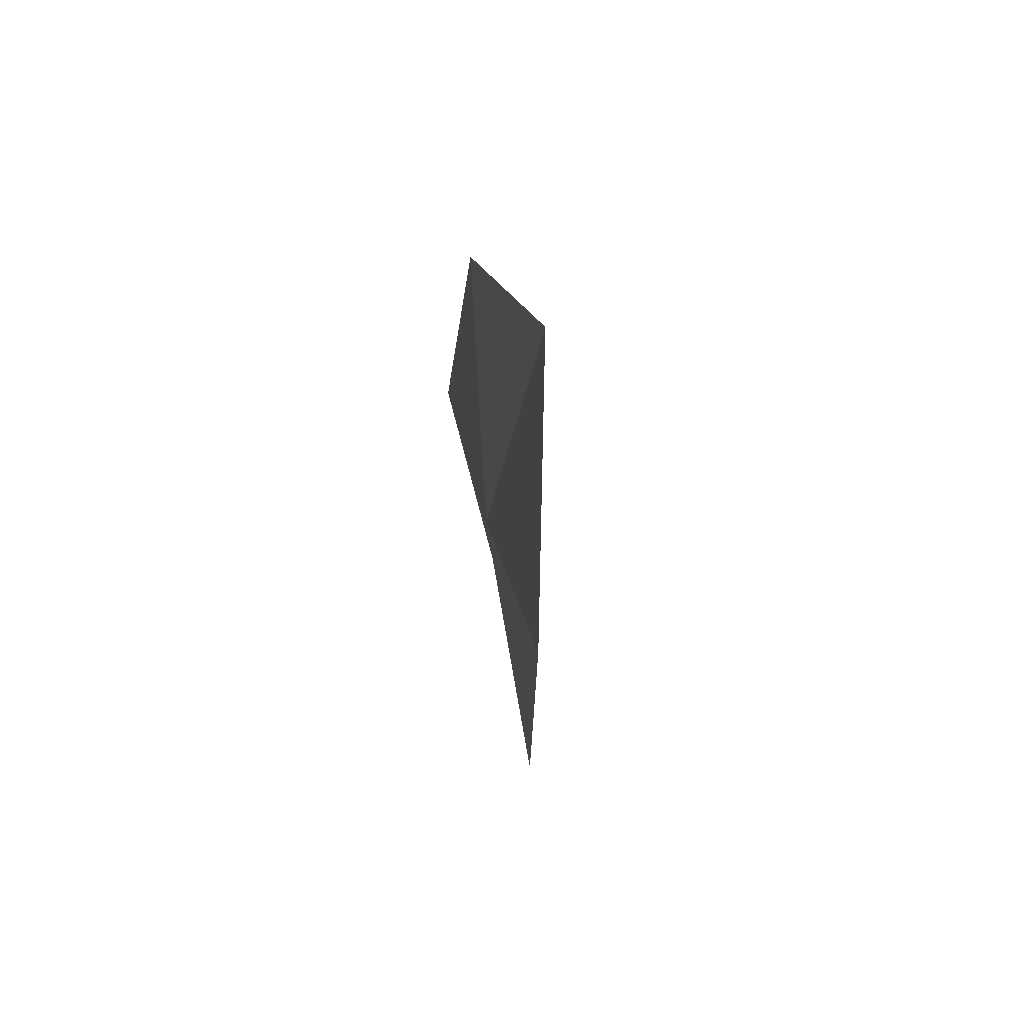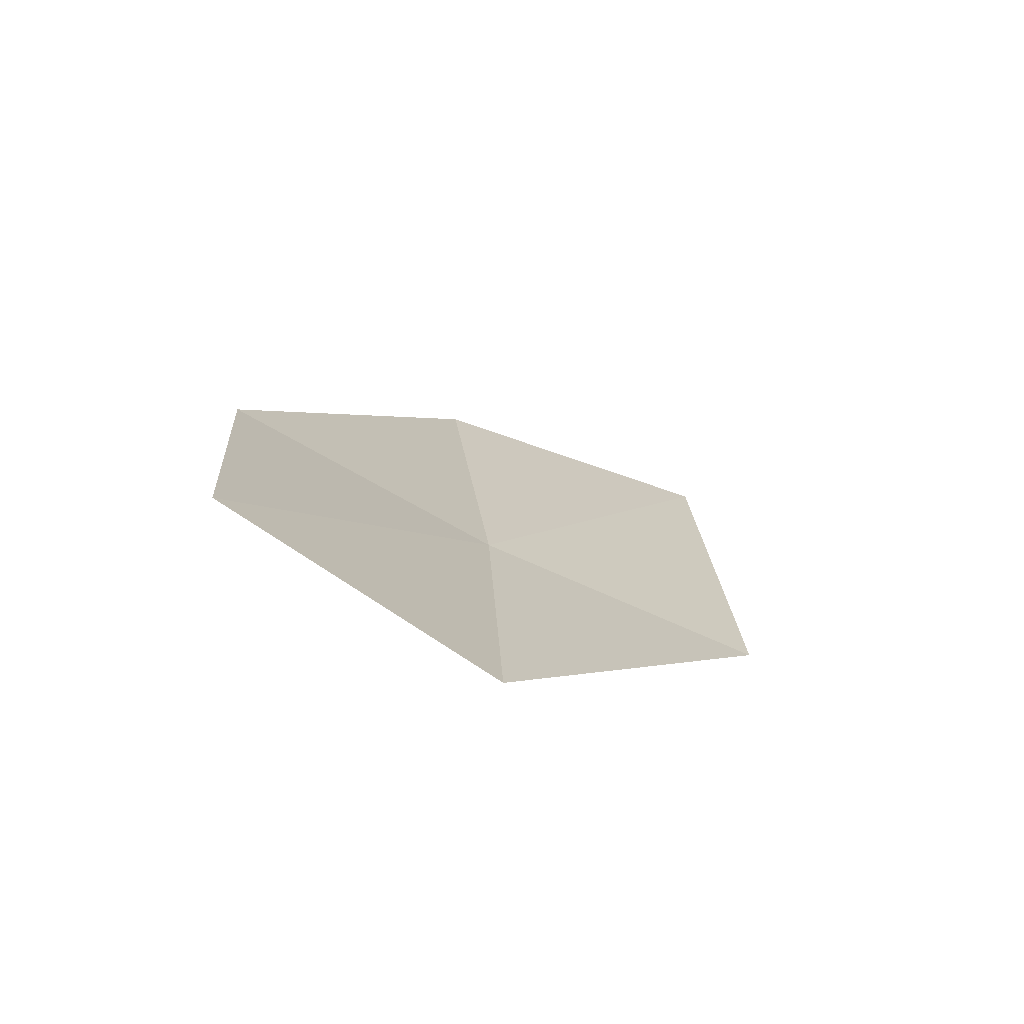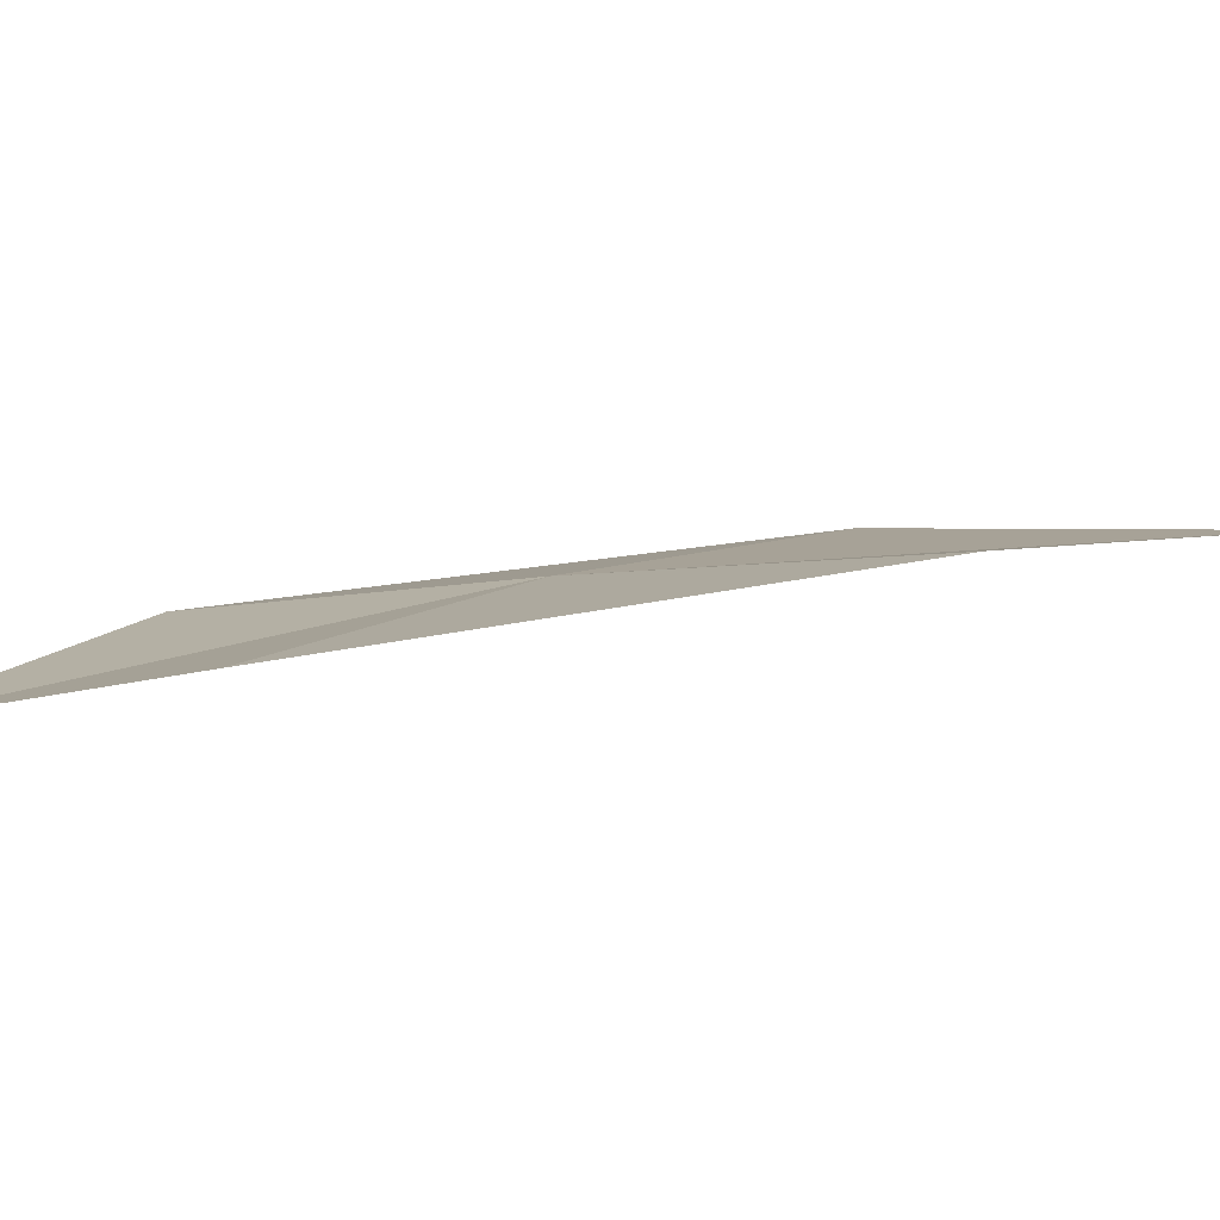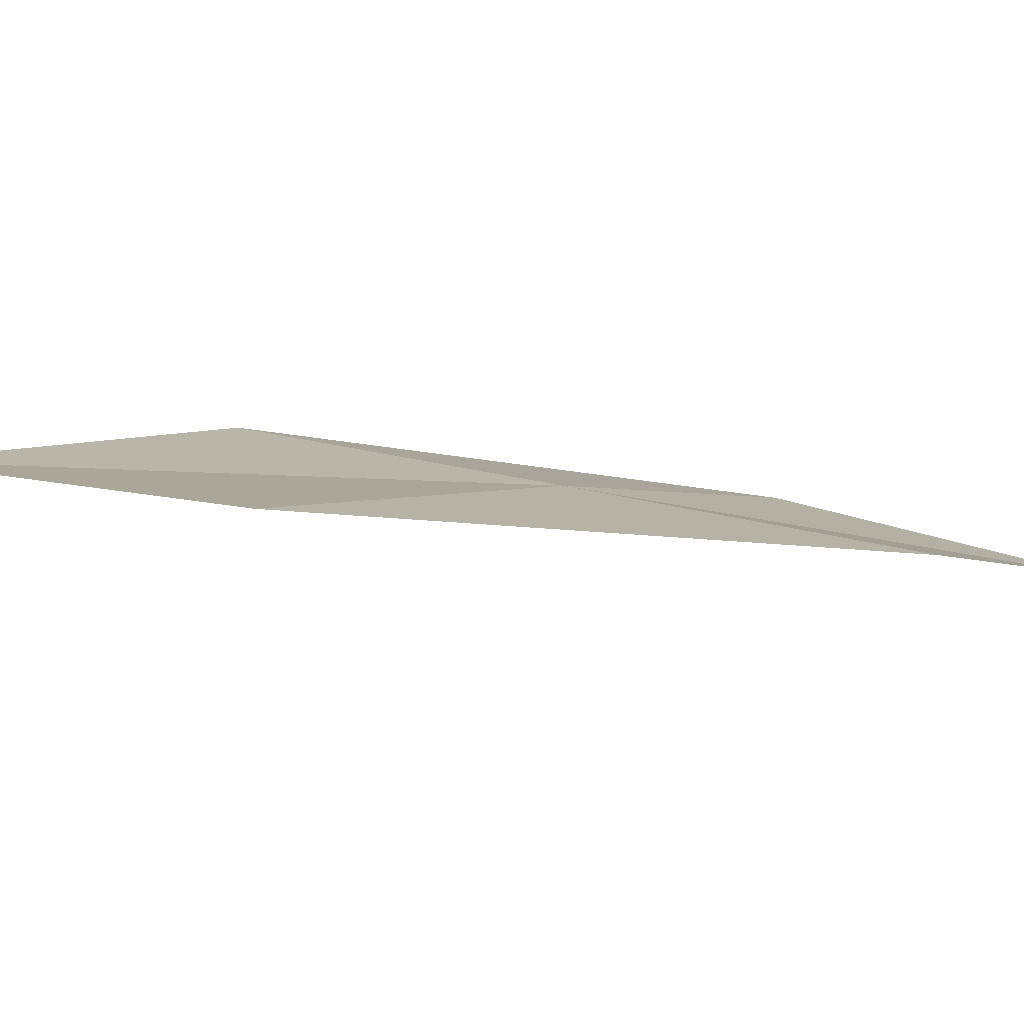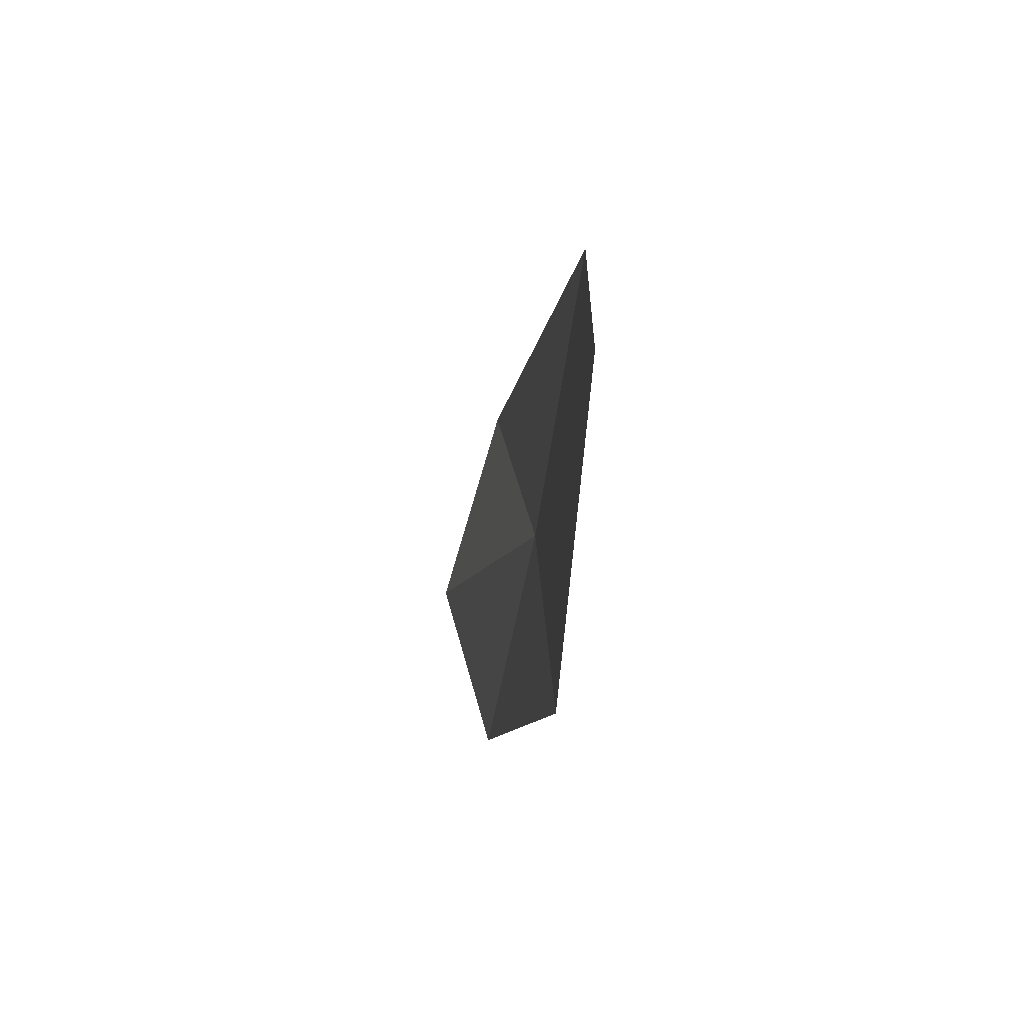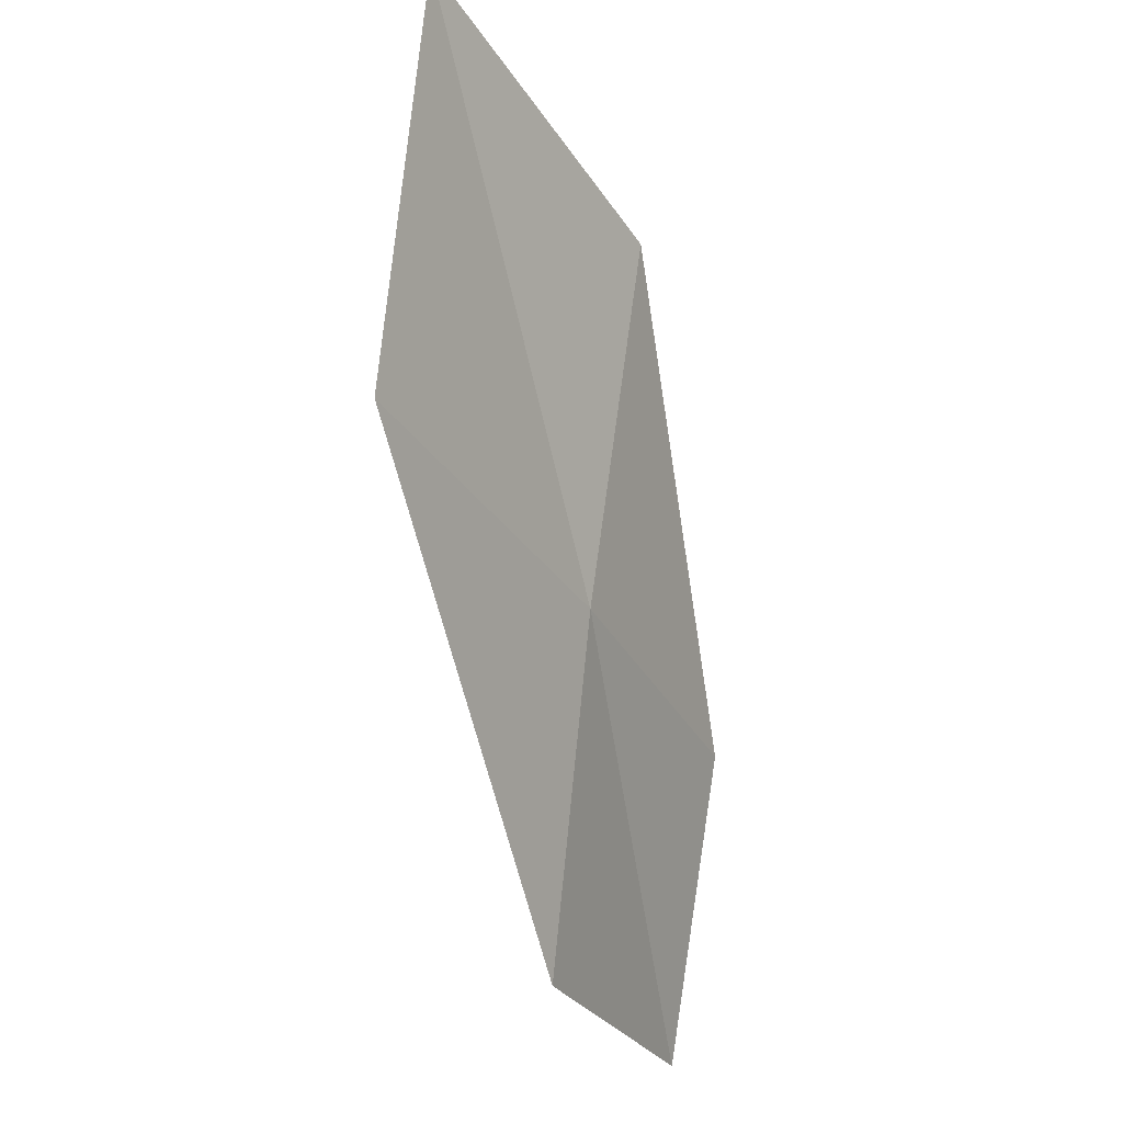
<metadata>
{"format":"obj","ext":"obj","renderer":"f3d","projection":"perspective","resolution":1024,"background":"white","views":[{"elev":-67.6,"azim":97.5,"up":"+Y"},{"elev":-62.5,"azim":144.7,"up":"+Y"},{"elev":9.8,"azim":115.8,"up":"+Z"},{"elev":4.5,"azim":-65.3,"up":"+Z"},{"elev":43.5,"azim":-92.5,"up":"+Y"},{"elev":-12.2,"azim":-59.0,"up":"+Y"}]}
</metadata>
<code>
v -11.67 3.967 18.26
v -11.59 5.292 18.43
v -12.84 5.857 18.36
v -12.97 4.405 18.26
v -10.54 3.587 18.15
v -11.6 2.684 18.07
v -10.45 2.419 17.9
f 1 3 2
f 1 4 3
f 1 2 5
f 1 6 4
f 1 5 7
f 1 7 6

</code>
